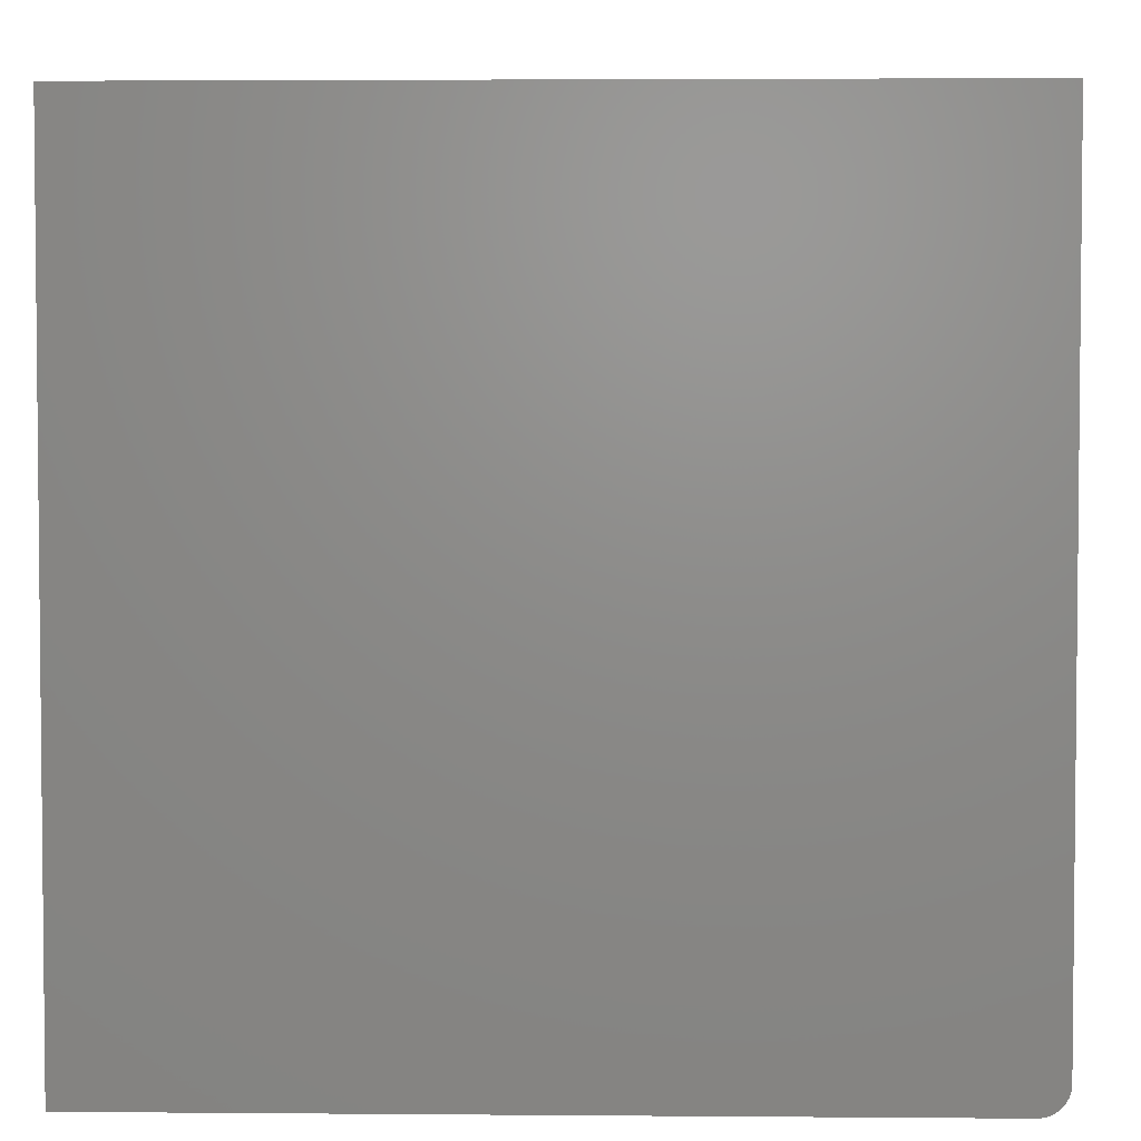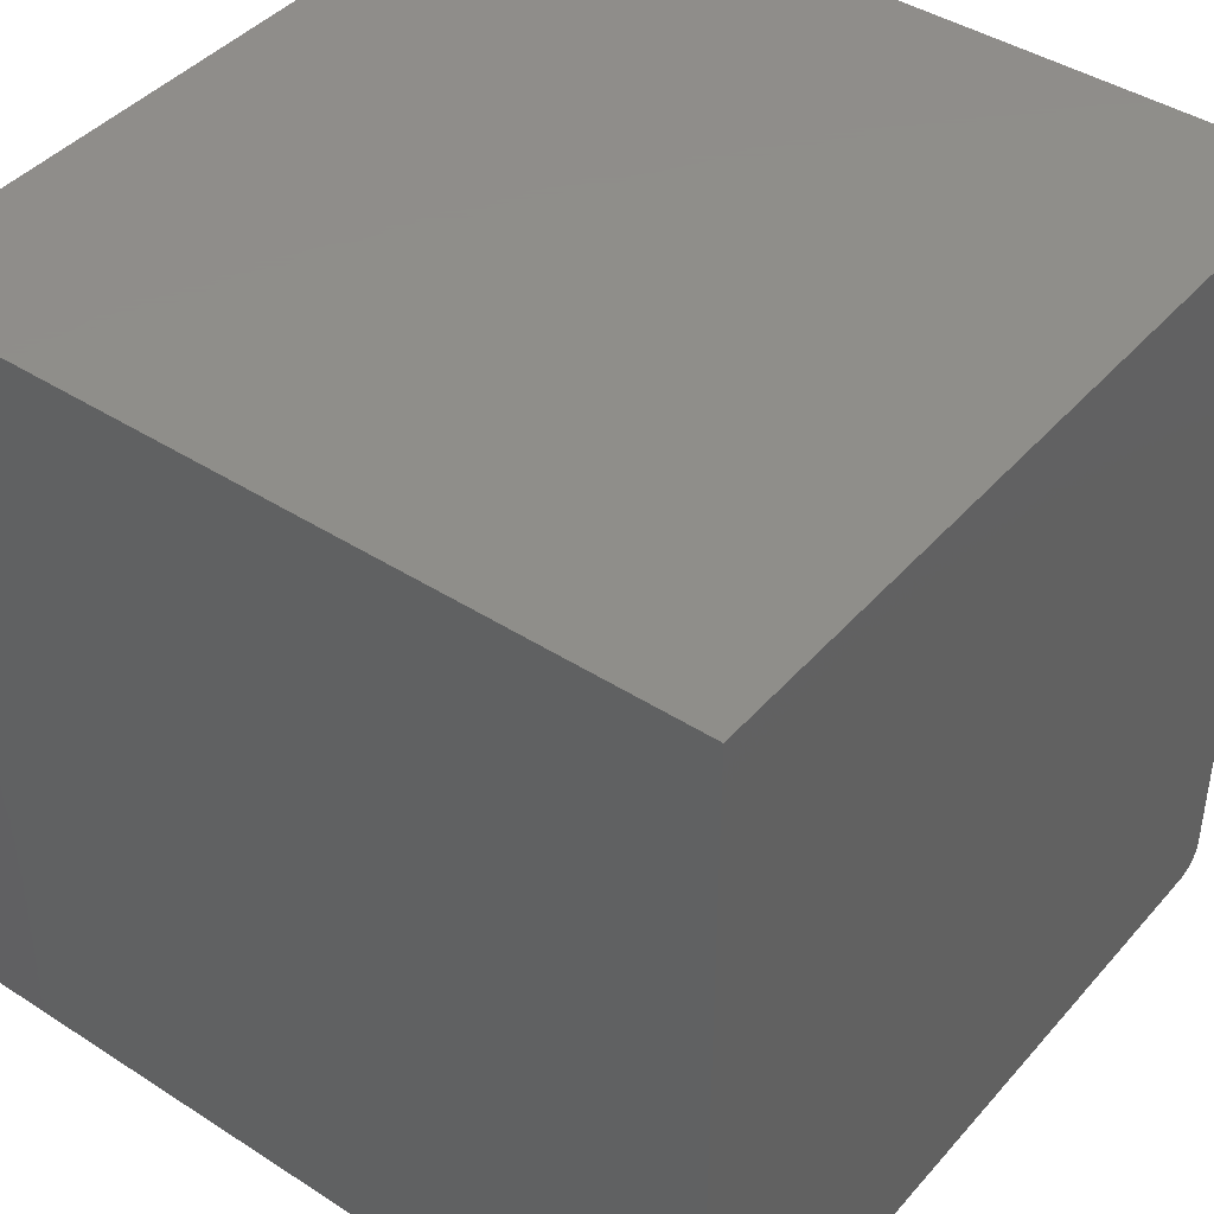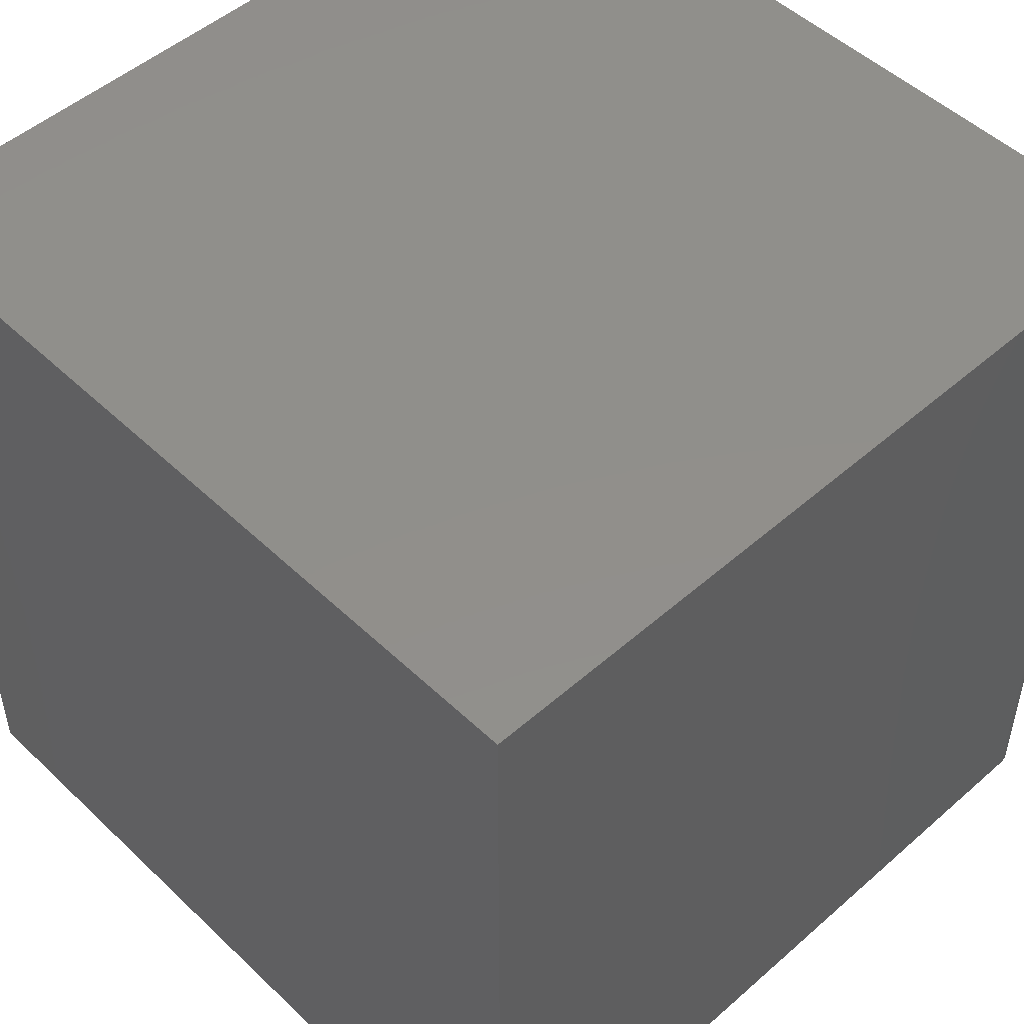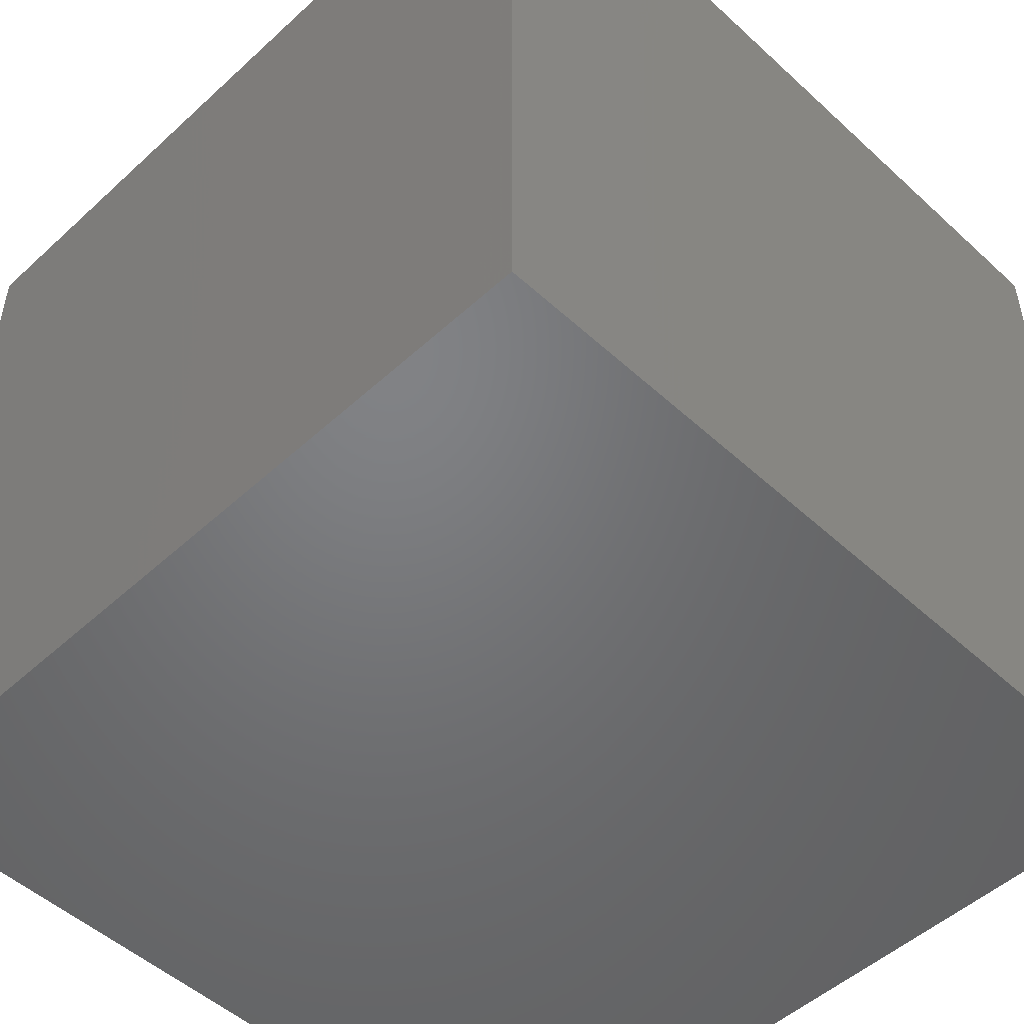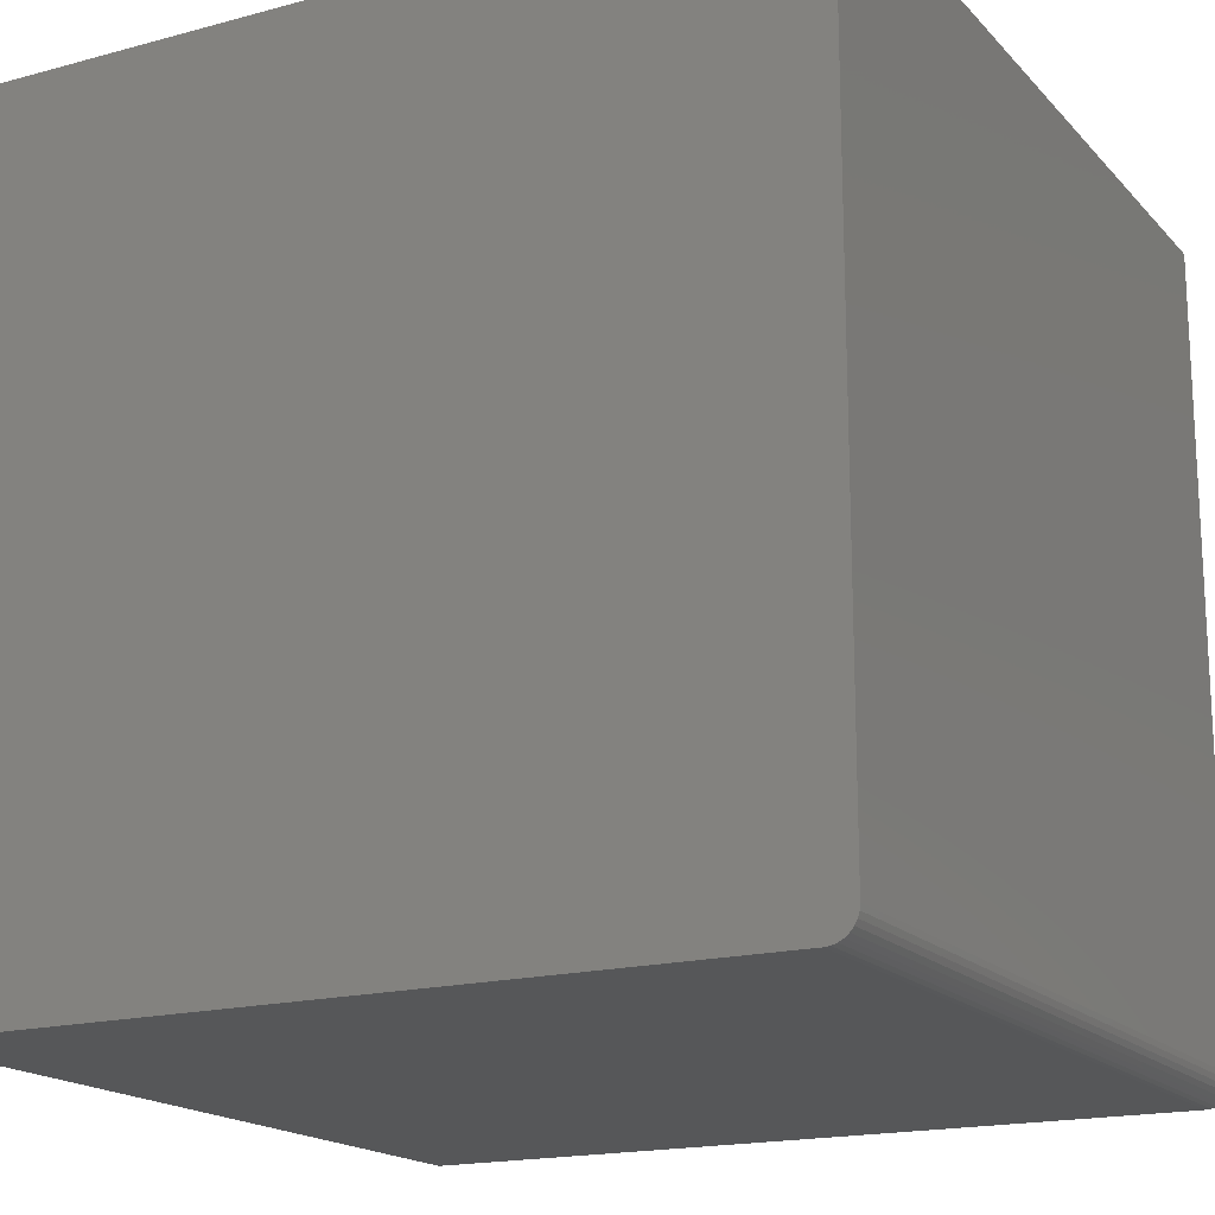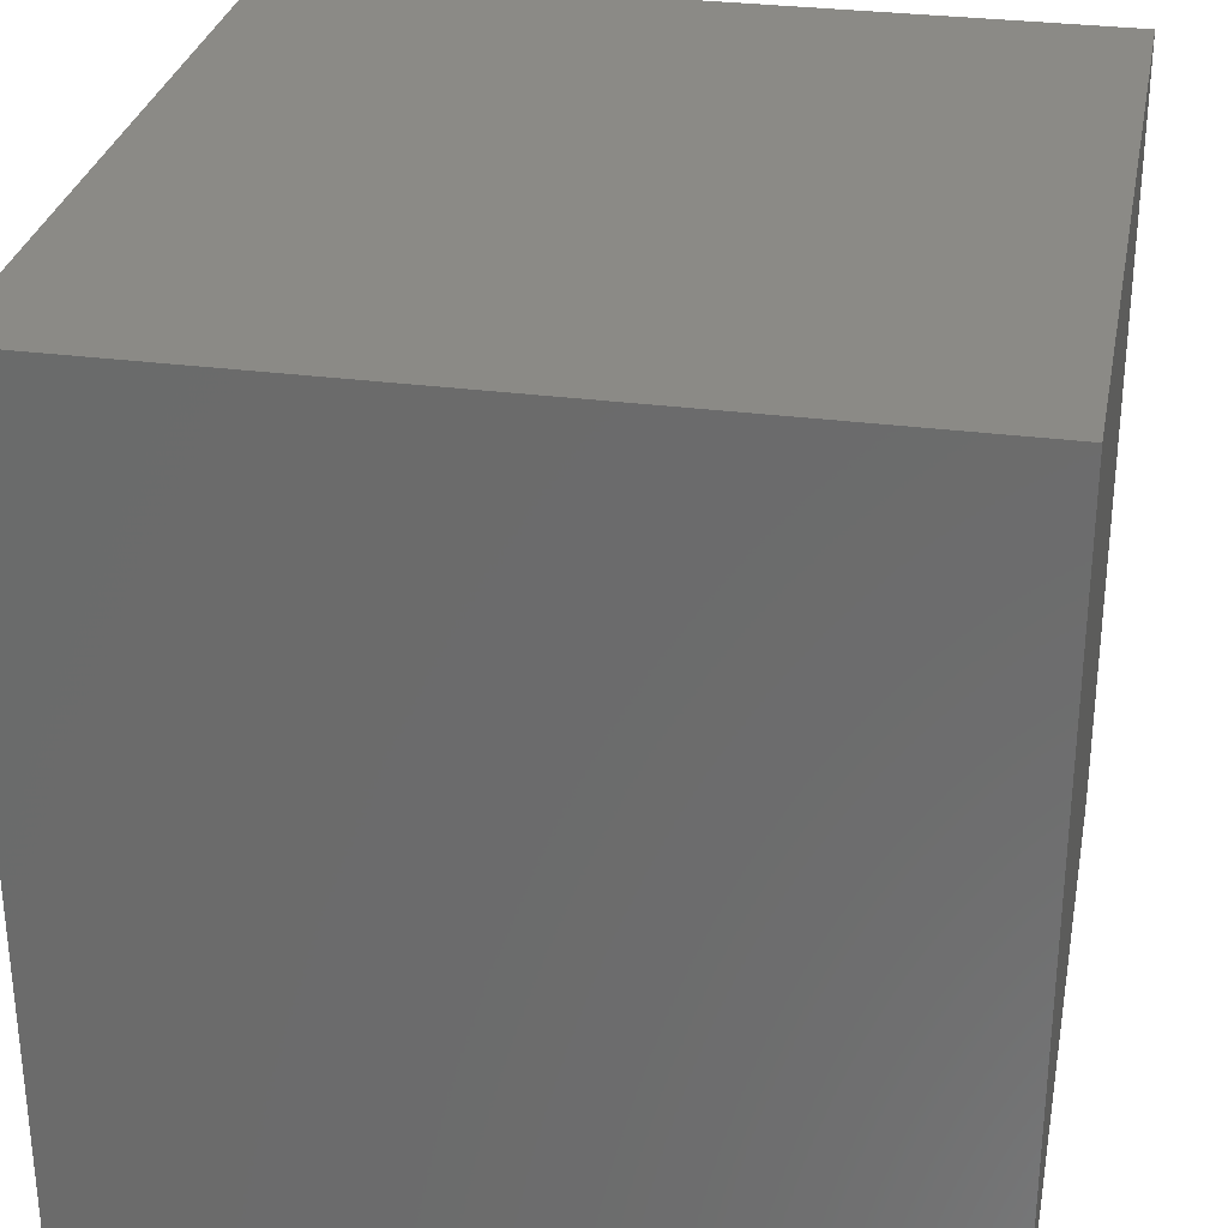
<metadata>
{"format":"stl","ext":"stl","renderer":"f3d","projection":"perspective","resolution":1024,"background":"white","views":[{"elev":3.6,"azim":-178.4,"up":"+Y"},{"elev":42.7,"azim":127.5,"up":"+Y"},{"elev":50.0,"azim":-133.9,"up":"+Z"},{"elev":-50.5,"azim":135.0,"up":"+Z"},{"elev":-17.6,"azim":-151.9,"up":"+Y"},{"elev":30.1,"azim":100.8,"up":"+Y"}]}
</metadata>
<code>
# stl→obj: 24 verts, 44 faces
v -0.2188 -0.2344 0.4609
v 0.2266 -0.2344 0.4609
v -0.2332 -0.2247 0.4609
v 0.2266 0.2266 0.4609
v -0.2344 0.2266 0.4609
v -0.2344 -0.2188 0.4609
v -0.2341 -0.2218 0.4609
v -0.2218 -0.2341 0.4609
v -0.2317 -0.2274 0.4609
v -0.2298 -0.2298 0.4609
v -0.2274 -0.2317 0.4609
v -0.2247 -0.2332 0.4609
v -0.2332 -0.2247 0
v 0.2266 -0.2344 0
v -0.2188 -0.2344 0
v 0.2266 0.2266 0
v -0.2341 -0.2218 0
v -0.2344 -0.2188 0
v -0.2344 0.2266 0
v -0.2218 -0.2341 0
v -0.2247 -0.2332 0
v -0.2274 -0.2317 0
v -0.2298 -0.2298 0
v -0.2317 -0.2274 0
f 1 2 3
f 4 5 6
f 4 6 7
f 4 7 3
f 4 3 2
f 8 1 3
f 8 3 9
f 8 9 10
f 8 10 11
f 8 11 12
f 13 14 15
f 16 14 13
f 16 13 17
f 16 17 18
f 16 18 19
f 20 21 22
f 20 22 23
f 20 23 24
f 20 24 13
f 20 13 15
f 19 18 5
f 5 18 6
f 15 14 1
f 1 14 2
f 15 1 20
f 20 1 8
f 20 8 21
f 21 8 12
f 21 12 22
f 22 12 11
f 22 11 23
f 23 11 10
f 23 10 24
f 24 10 9
f 24 9 13
f 13 9 3
f 13 3 17
f 17 3 7
f 17 7 18
f 18 7 6
f 16 19 4
f 4 19 5
f 14 16 2
f 2 16 4

</code>
